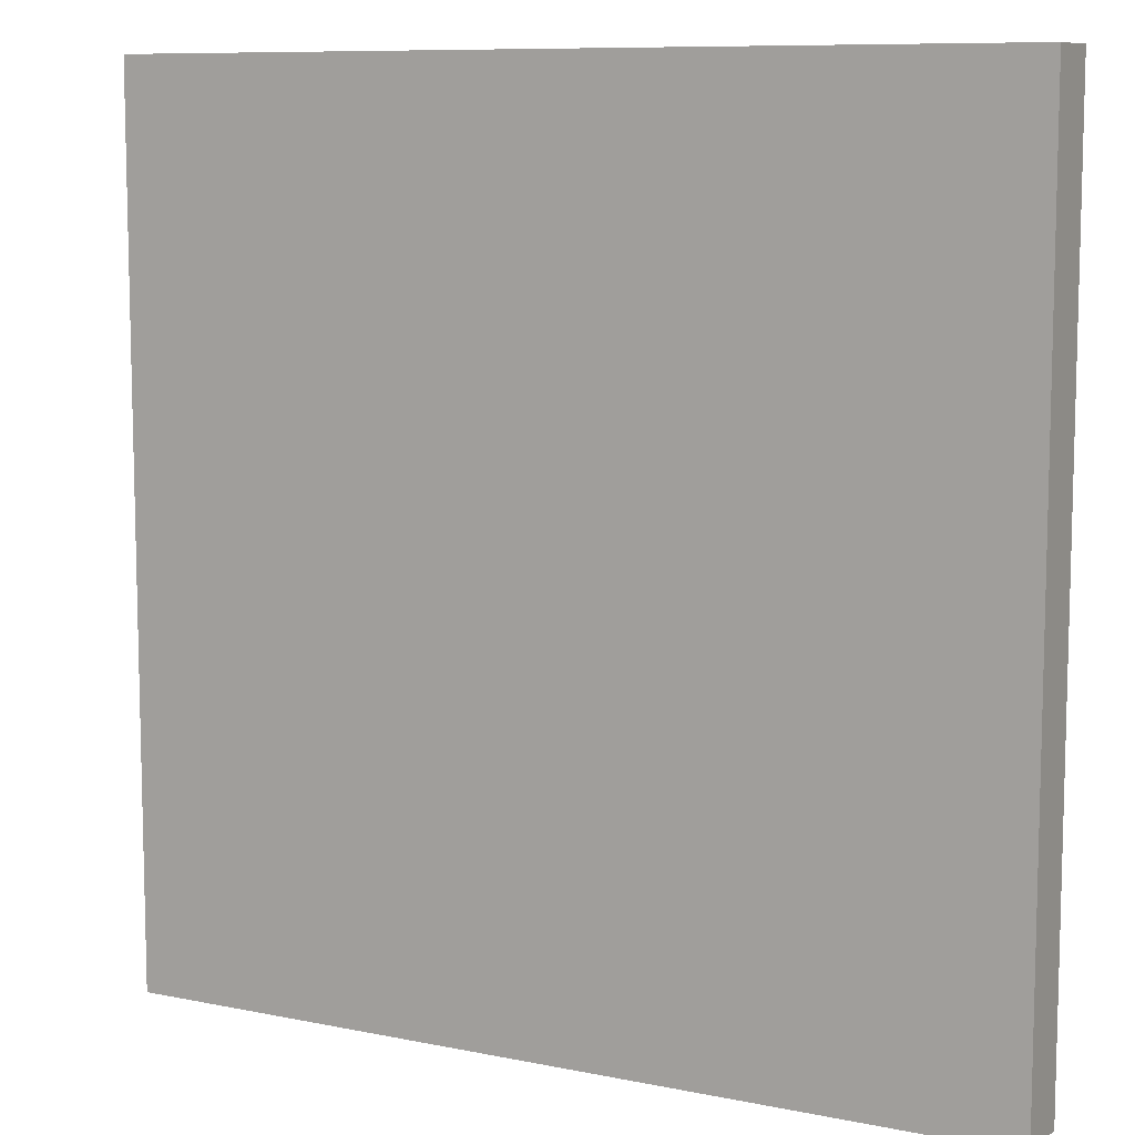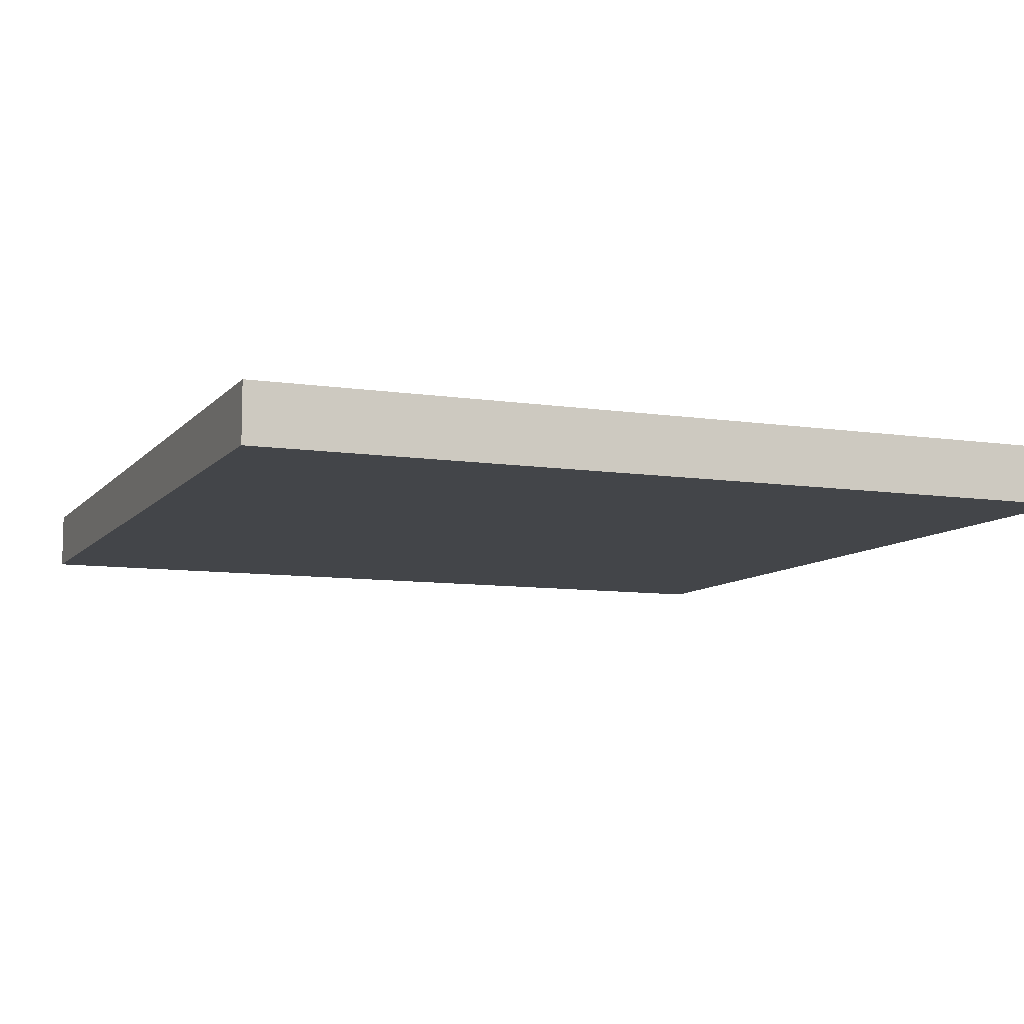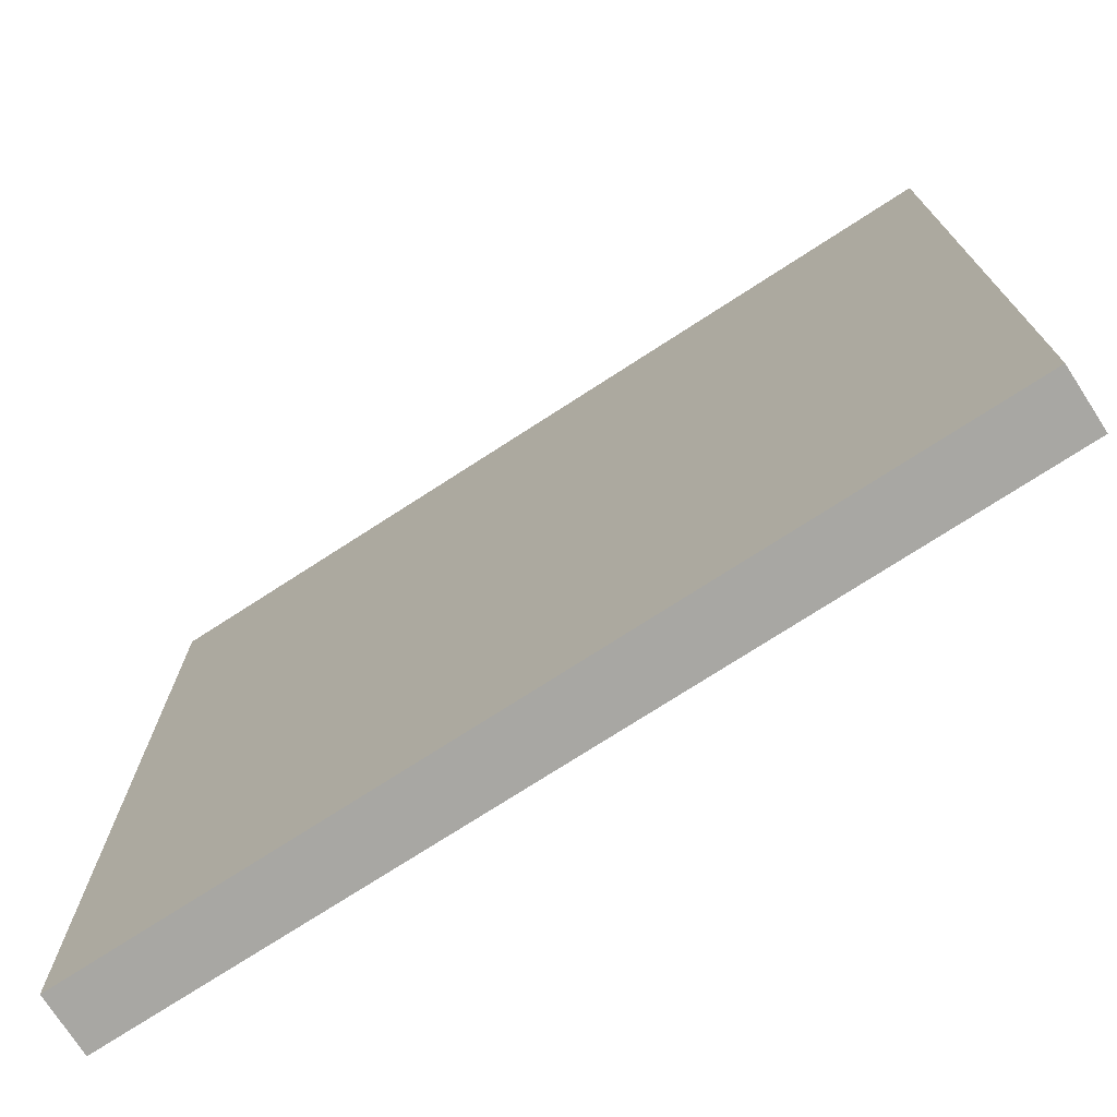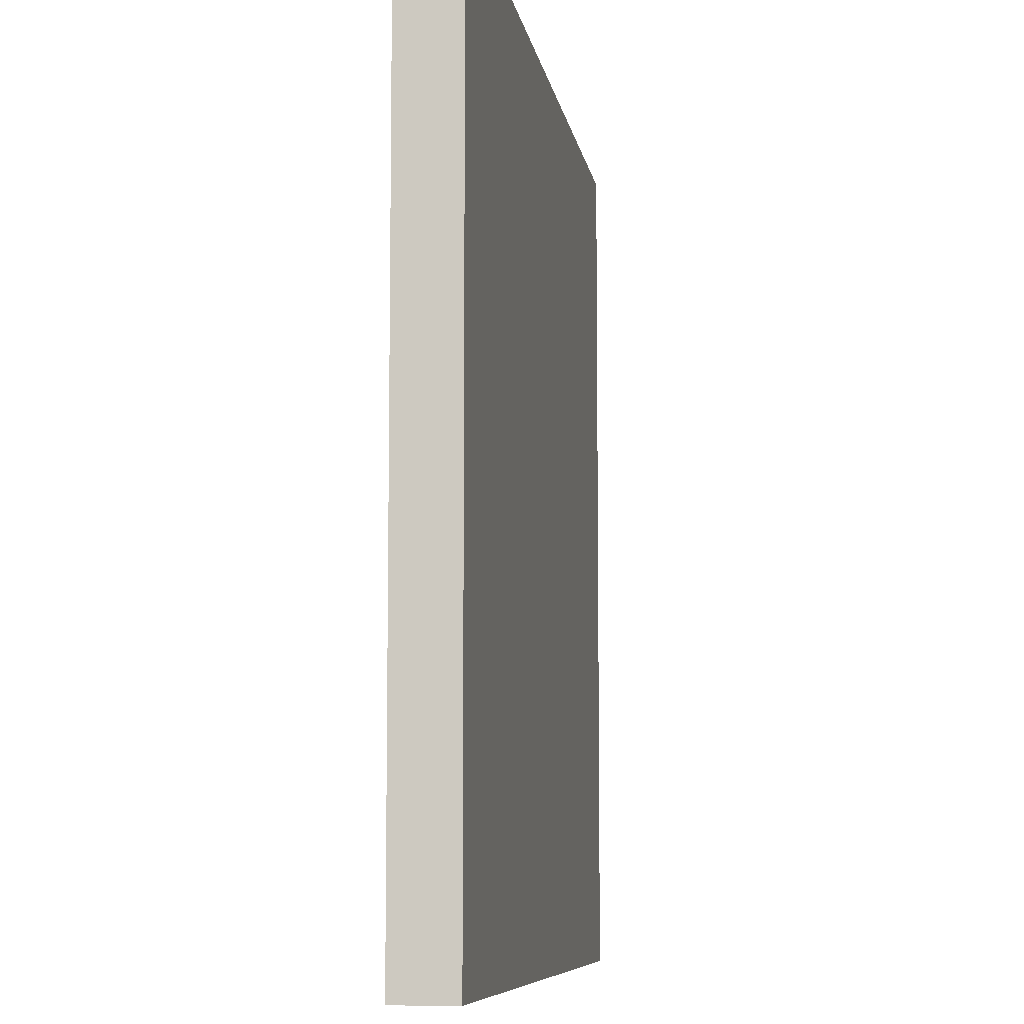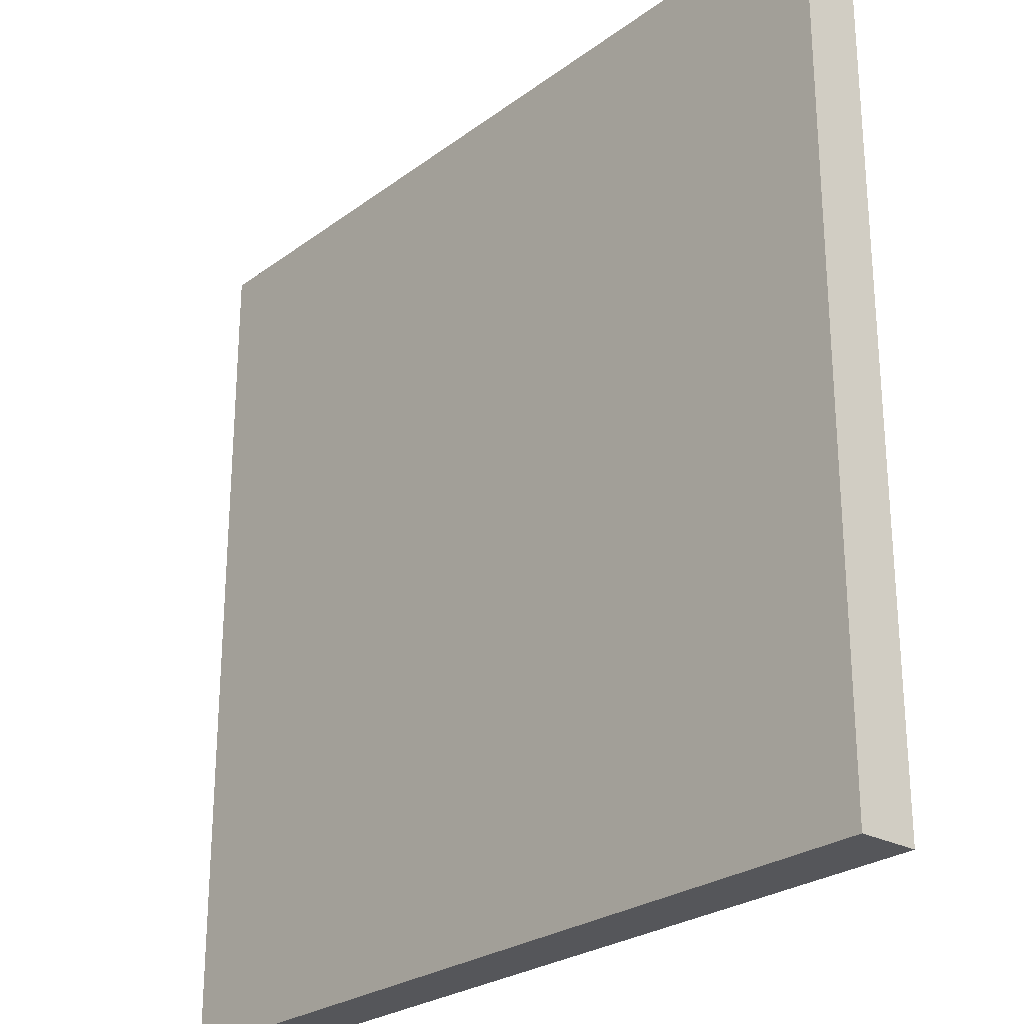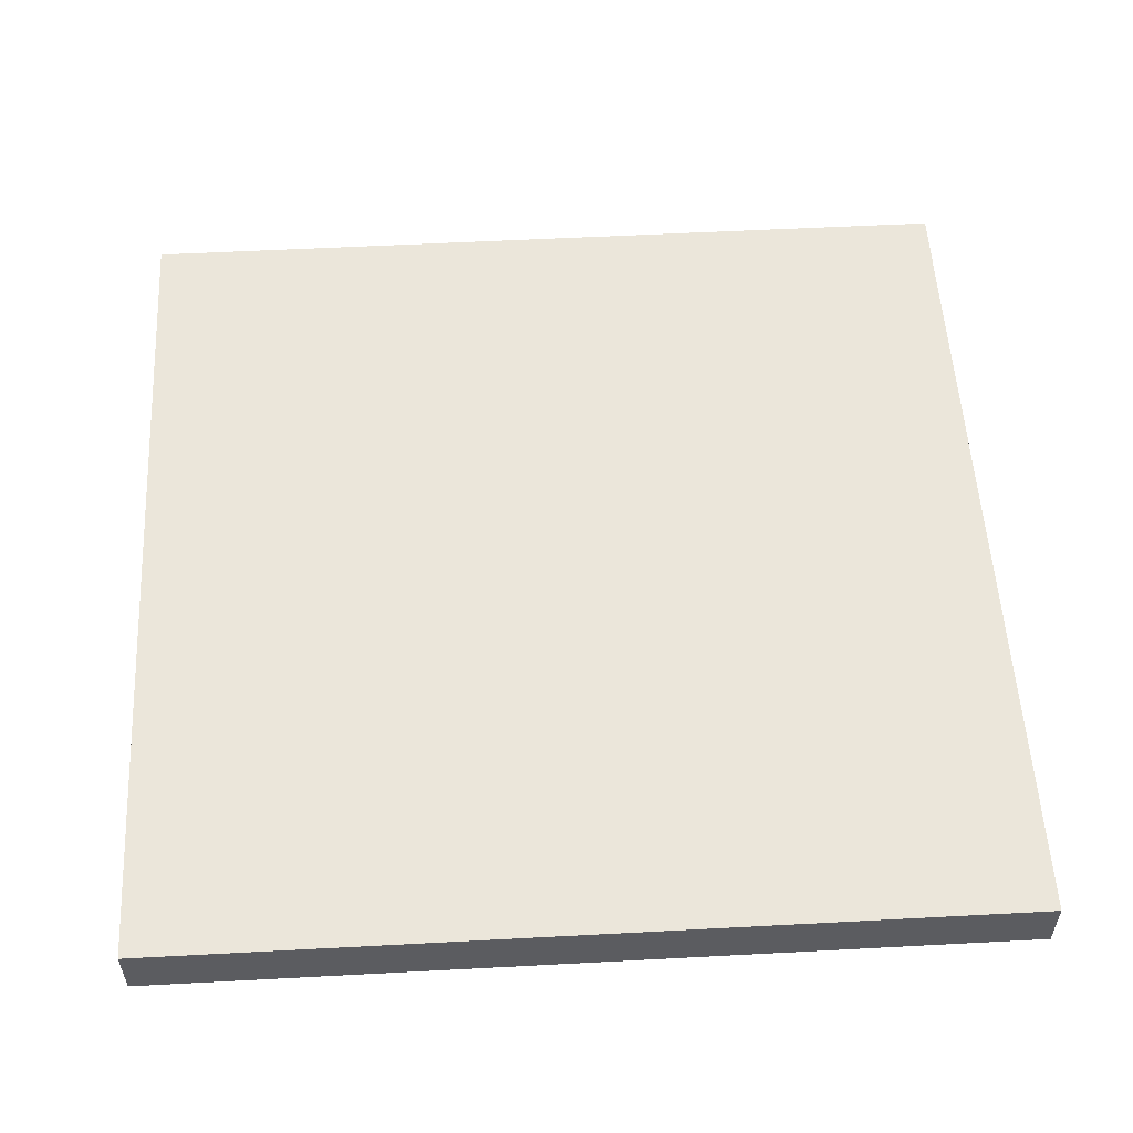
<metadata>
{"format":"obj","ext":"obj","renderer":"f3d","projection":"perspective","resolution":1024,"background":"white","views":[{"elev":9.2,"azim":28.5,"up":"+Y"},{"elev":-8.9,"azim":157.7,"up":"+Z"},{"elev":-74.4,"azim":-147.1,"up":"+Y"},{"elev":-7.9,"azim":-81.2,"up":"+Y"},{"elev":-25.8,"azim":-130.7,"up":"+Y"},{"elev":55.0,"azim":-3.2,"up":"+Z"}]}
</metadata>
<code>
g default
v -0.15 -0.15 0.01022
v 0.15 -0.15 0.01022
v -0.15 0.15 0.01022
v 0.15 0.15 0.01022
v -0.15 0.15 -0.01022
v 0.15 0.15 -0.01022
v -0.15 -0.15 -0.01022
v 0.15 -0.15 -0.01022
g pCube1
f 1 2 4 3
f 3 4 6 5
f 5 6 8 7
f 7 8 2 1
f 2 8 6 4
f 7 1 3 5

</code>
